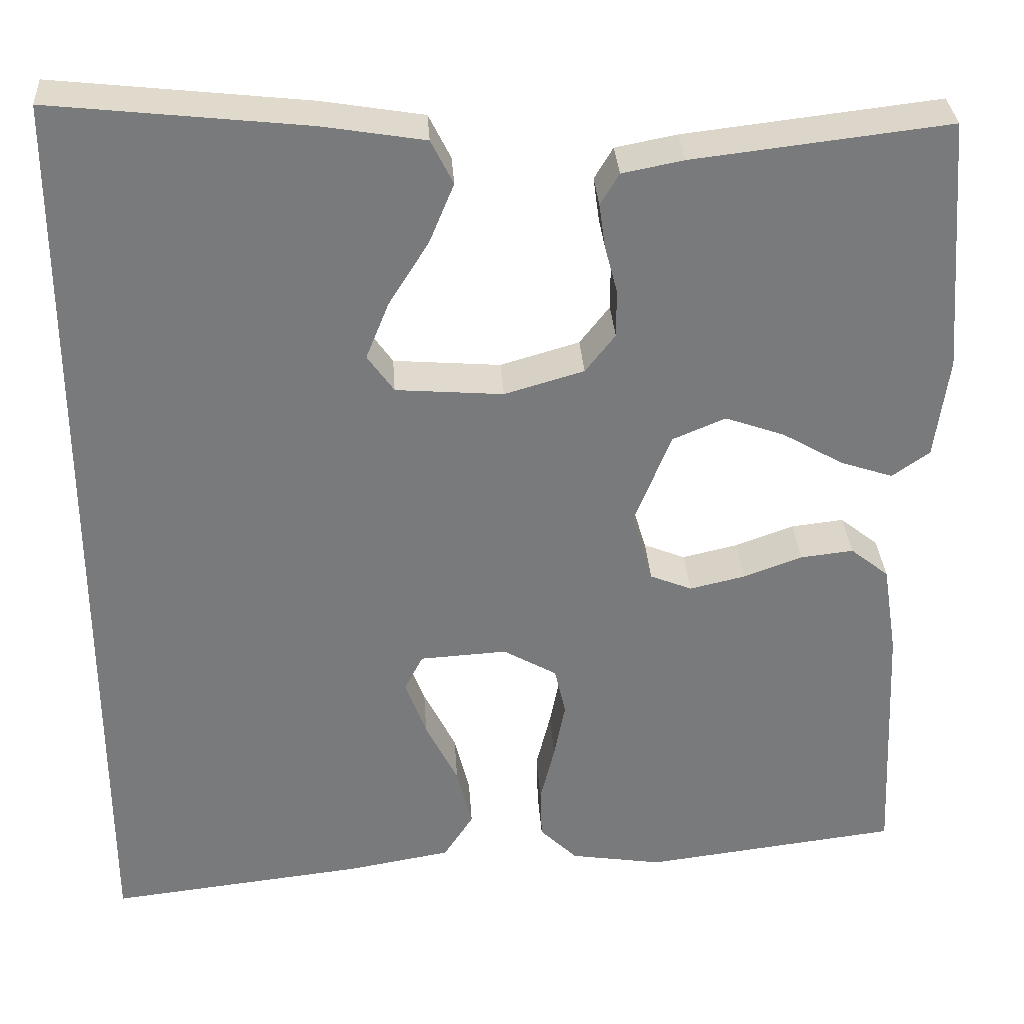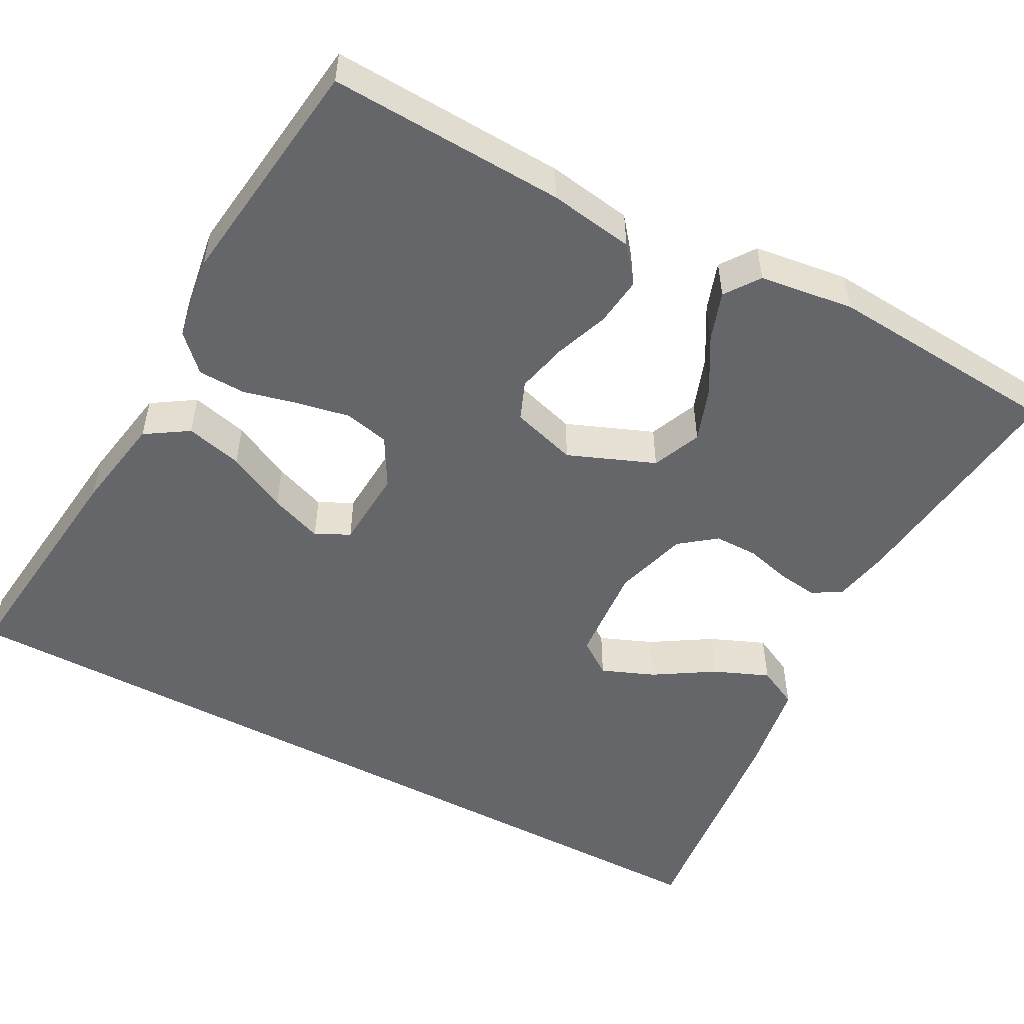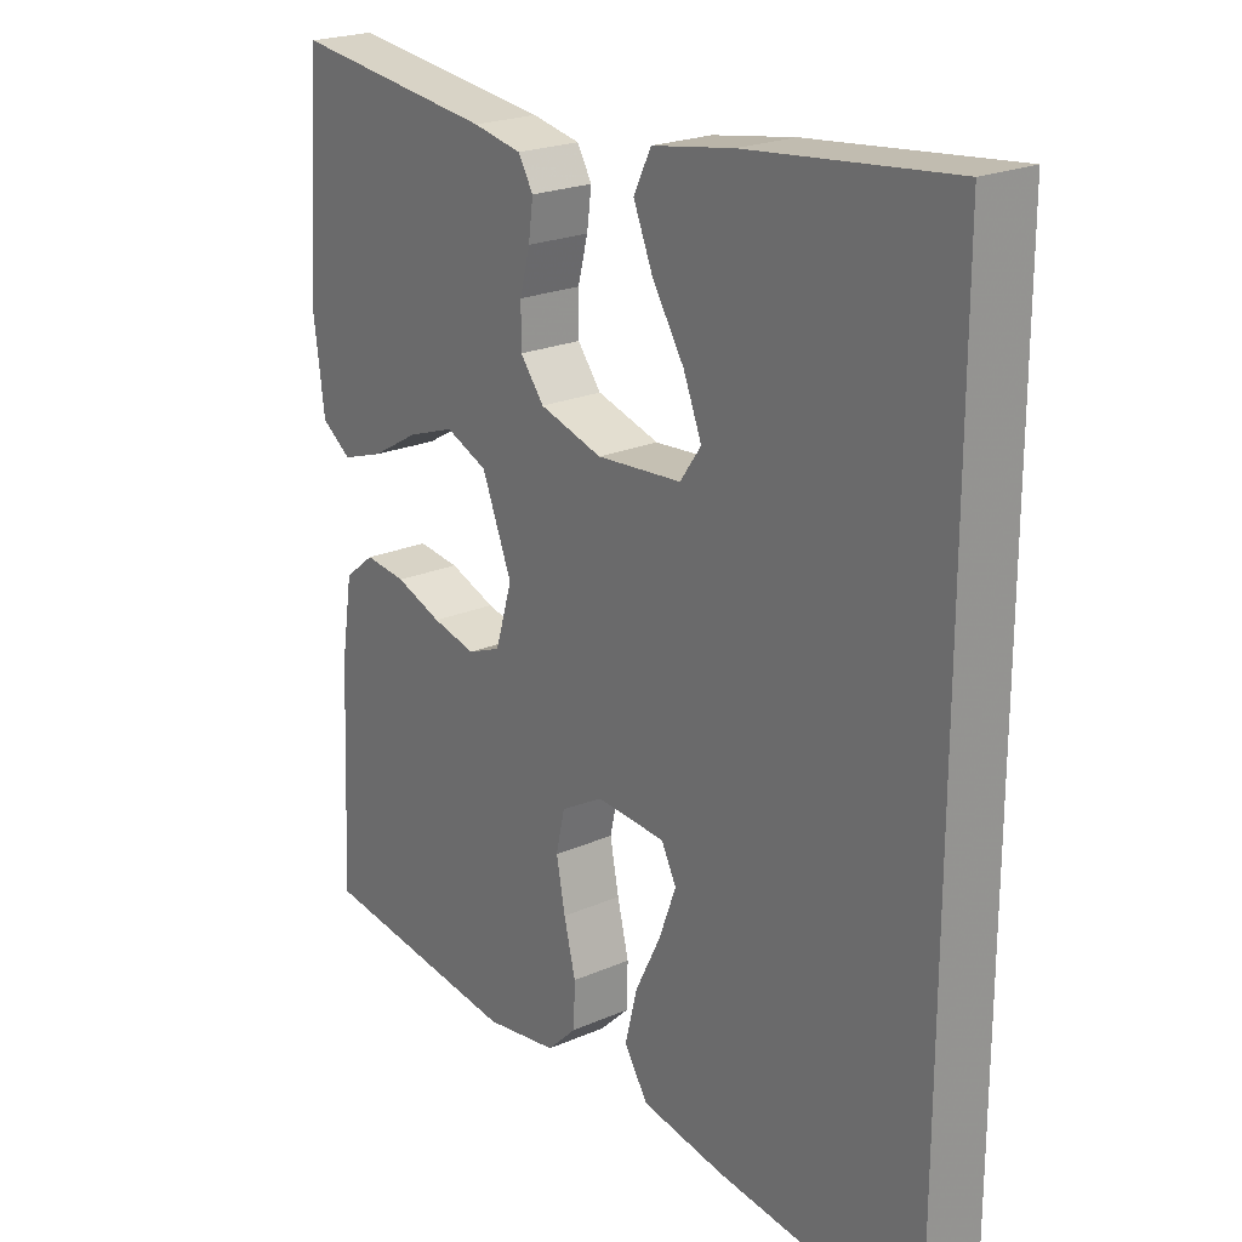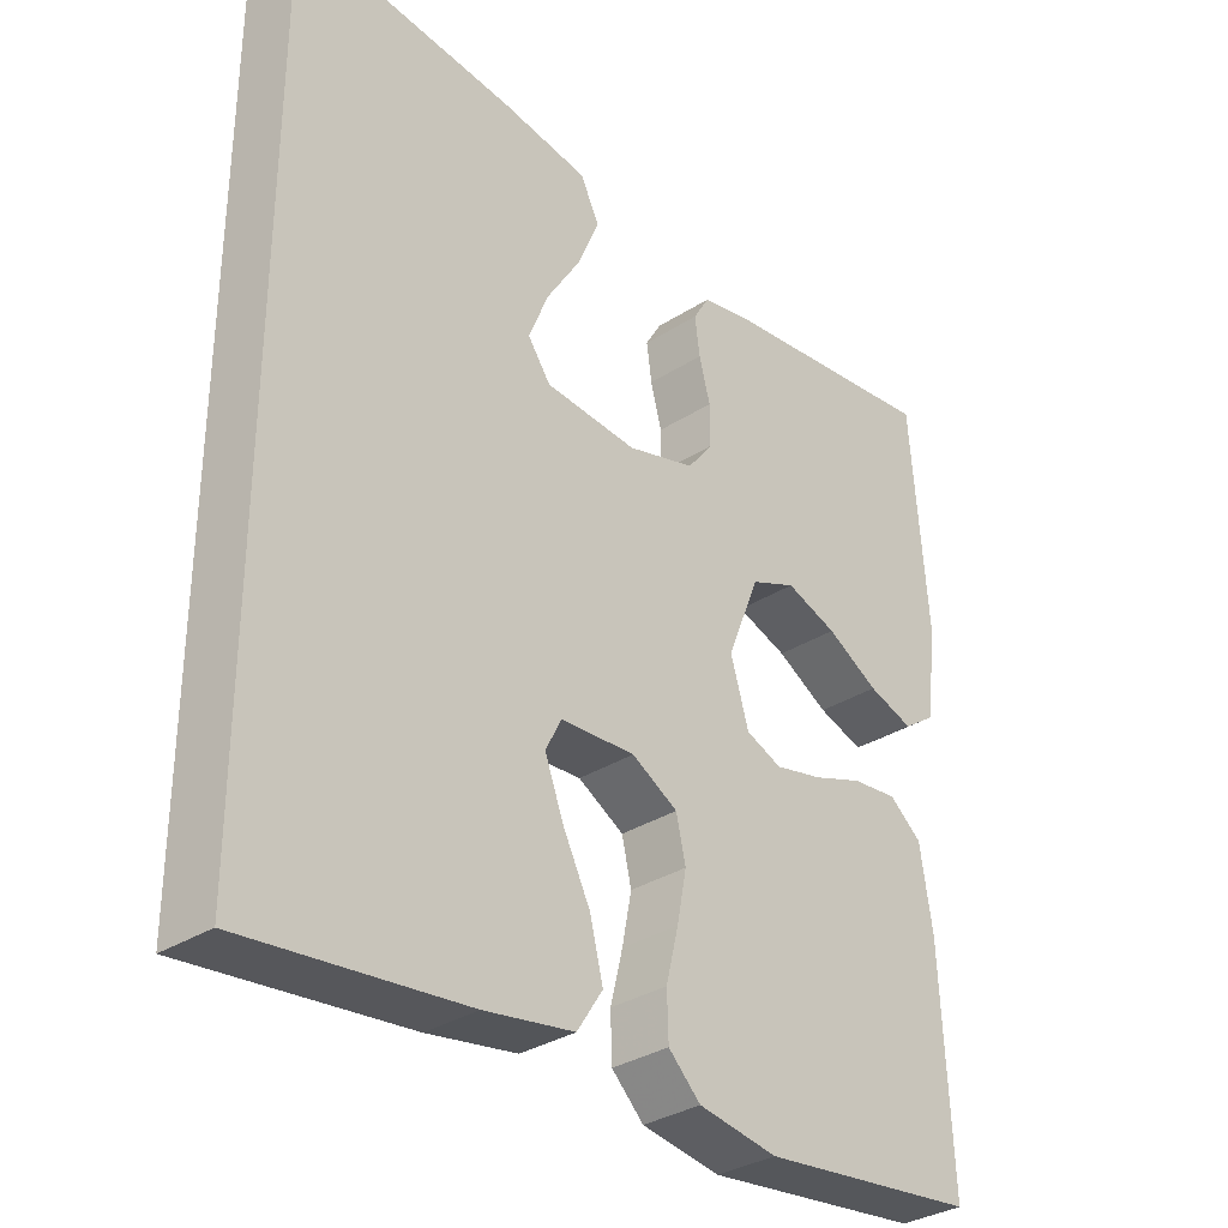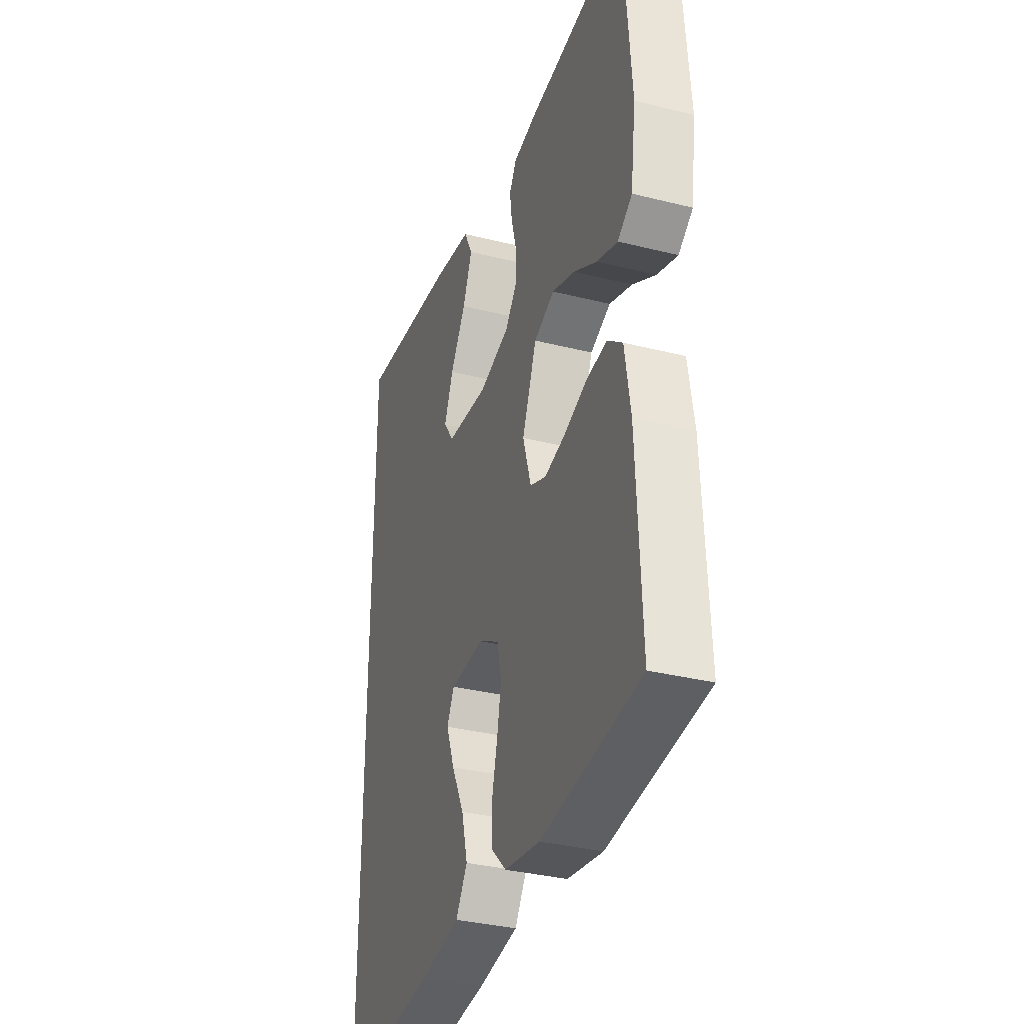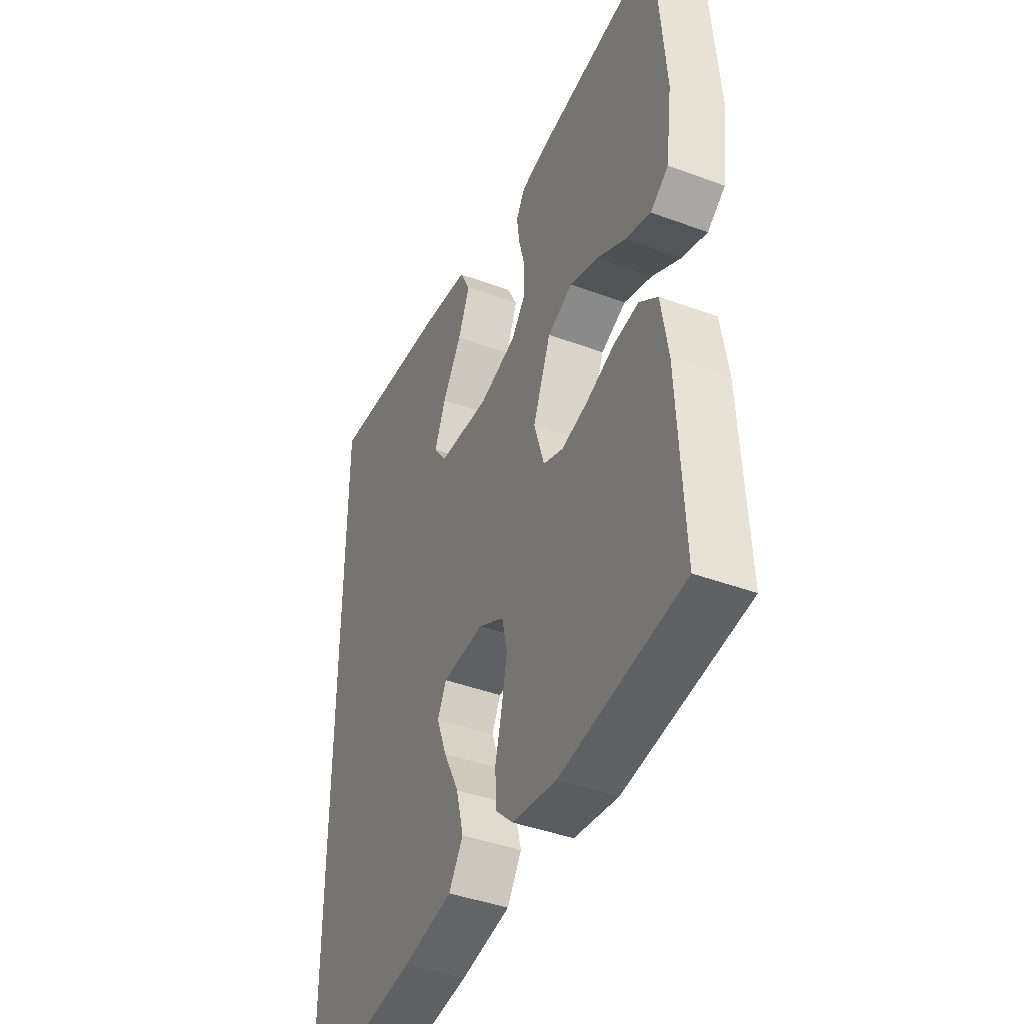
<metadata>
{"format":"obj","ext":"obj","renderer":"f3d","projection":"perspective","resolution":1024,"background":"white","views":[{"elev":32.3,"azim":176.3,"up":"+Z"},{"elev":-51.7,"azim":-118.2,"up":"+Y"},{"elev":22.3,"azim":53.0,"up":"+Z"},{"elev":-32.8,"azim":131.6,"up":"+Z"},{"elev":-33.8,"azim":-108.9,"up":"+Z"},{"elev":-42.2,"azim":-114.0,"up":"+Z"}]}
</metadata>
<code>
v -0.5 0.07 -0.5
v -0.486 0.07 -0.2
v -0.469 0.07 -0.092
v -0.424 0.07 -0.056
v -0.362 0.07 -0.063
v -0.293 0.07 -0.088
v -0.228 0.07 -0.103
v -0.179 0.07 -0.083
v -0.154 0.07 0
v -0.198 0.07 0.11
v -0.26 0.07 0.136
v -0.33 0.07 0.111
v -0.401 0.07 0.07
v -0.463 0.07 0.049
v -0.507 0.07 0.08
v -0.523 0.07 0.2
v -0.5 0.07 0.5
v -0.2 0.07 0.465
v -0.128 0.07 0.451
v -0.106 0.07 0.414
v -0.113 0.07 0.363
v -0.128 0.07 0.306
v -0.128 0.07 0.25
v -0.093 0.07 0.205
v 0 0.07 0.178
v 0.126 0.07 0.188
v 0.157 0.07 0.232
v 0.13 0.07 0.299
v 0.083 0.07 0.374
v 0.054 0.07 0.444
v 0.08 0.07 0.496
v 0.2 0.07 0.516
v 0.5 0.07 0.549
v 0.5 0.07 -0.56
v 0.2 0.07 -0.526
v 0.078 0.07 -0.505
v 0.043 0.07 -0.451
v 0.061 0.07 -0.379
v 0.099 0.07 -0.303
v 0.124 0.07 -0.236
v 0.102 0.07 -0.193
v 0 0.07 -0.187
v -0.063 0.07 -0.223
v -0.076 0.07 -0.28
v -0.063 0.07 -0.347
v -0.046 0.07 -0.416
v -0.048 0.07 -0.477
v -0.092 0.07 -0.52
v -0.2 0.07 -0.537
v -0.5 0 -0.5
v -0.486 0 -0.2
v -0.469 0 -0.092
v -0.424 0 -0.056
v -0.362 0 -0.063
v -0.293 0 -0.088
v -0.228 0 -0.103
v -0.179 0 -0.083
v -0.154 0 0
v -0.198 0 0.11
v -0.26 0 0.136
v -0.33 0 0.111
v -0.401 0 0.07
v -0.463 0 0.049
v -0.507 0 0.08
v -0.523 0 0.2
v -0.5 0 0.5
v -0.2 0 0.465
v -0.128 0 0.451
v -0.106 0 0.414
v -0.113 0 0.363
v -0.128 0 0.306
v -0.128 0 0.25
v -0.093 0 0.205
v 0 0 0.178
v 0.126 0 0.188
v 0.157 0 0.232
v 0.13 0 0.299
v 0.083 0 0.374
v 0.054 0 0.444
v 0.08 0 0.496
v 0.2 0 0.516
v 0.5 0 0.549
v 0.5 0 -0.56
v 0.2 0 -0.526
v 0.078 0 -0.505
v 0.043 0 -0.451
v 0.061 0 -0.379
v 0.099 0 -0.303
v 0.124 0 -0.236
v 0.102 0 -0.193
v 0 0 -0.187
v -0.063 0 -0.223
v -0.076 0 -0.28
v -0.063 0 -0.347
v -0.046 0 -0.416
v -0.048 0 -0.477
v -0.092 0 -0.52
v -0.2 0 -0.537
f 45 46 47 48
f 44 45 48 49
f 43 44 49 1
f 36 37 38 39
f 36 39 40
f 35 36 40
f 34 35 40
f 33 34 40 41
f 28 29 30 31
f 27 28 31 32
f 19 20 21 22
f 17 18 19 22
f 17 22 23
f 16 17 23 24
f 12 13 14 15
f 11 12 15 16
f 3 4 5 6
f 3 6 7
f 43 1 2 3
f 42 43 3 7
f 27 32 33 41
f 26 27 41 42
f 25 26 42
f 11 16 24 25
f 10 11 25
f 9 10 25 42
f 8 9 42
f 7 8 42
f 97 96 95 94
f 98 97 94 93
f 50 98 93 92
f 88 87 86 85
f 89 88 85
f 89 85 84
f 89 84 83
f 90 89 83 82
f 80 79 78 77
f 81 80 77 76
f 71 70 69 68
f 71 68 67 66
f 72 71 66
f 73 72 66 65
f 64 63 62 61
f 65 64 61 60
f 55 54 53 52
f 56 55 52
f 52 51 50 92
f 56 52 92 91
f 90 82 81 76
f 91 90 76 75
f 91 75 74
f 74 73 65 60
f 74 60 59
f 91 74 59 58
f 91 58 57
f 91 57 56
f 1 50 51 2
f 2 51 52 3
f 3 52 53 4
f 4 53 54 5
f 5 54 55 6
f 6 55 56 7
f 7 56 57 8
f 8 57 58 9
f 9 58 59 10
f 10 59 60 11
f 11 60 61 12
f 12 61 62 13
f 13 62 63 14
f 14 63 64 15
f 15 64 65 16
f 16 65 66 17
f 17 66 67 18
f 18 67 68 19
f 19 68 69 20
f 20 69 70 21
f 21 70 71 22
f 22 71 72 23
f 23 72 73 24
f 24 73 74 25
f 25 74 75 26
f 26 75 76 27
f 27 76 77 28
f 28 77 78 29
f 29 78 79 30
f 30 79 80 31
f 31 80 81 32
f 32 81 82 33
f 33 82 83 34
f 34 83 84 35
f 35 84 85 36
f 36 85 86 37
f 37 86 87 38
f 38 87 88 39
f 39 88 89 40
f 40 89 90 41
f 41 90 91 42
f 42 91 92 43
f 43 92 93 44
f 44 93 94 45
f 45 94 95 46
f 46 95 96 47
f 47 96 97 48
f 48 97 98 49
f 49 98 50 1

</code>
